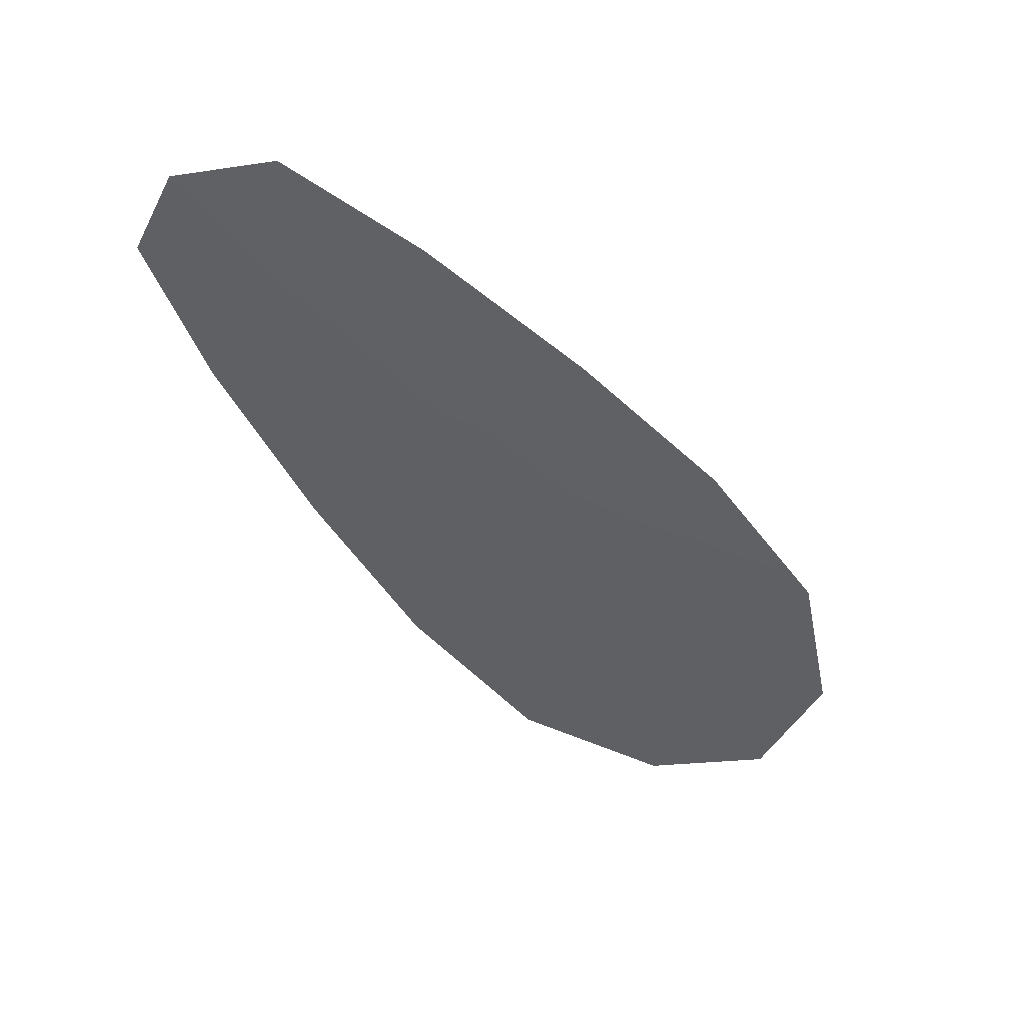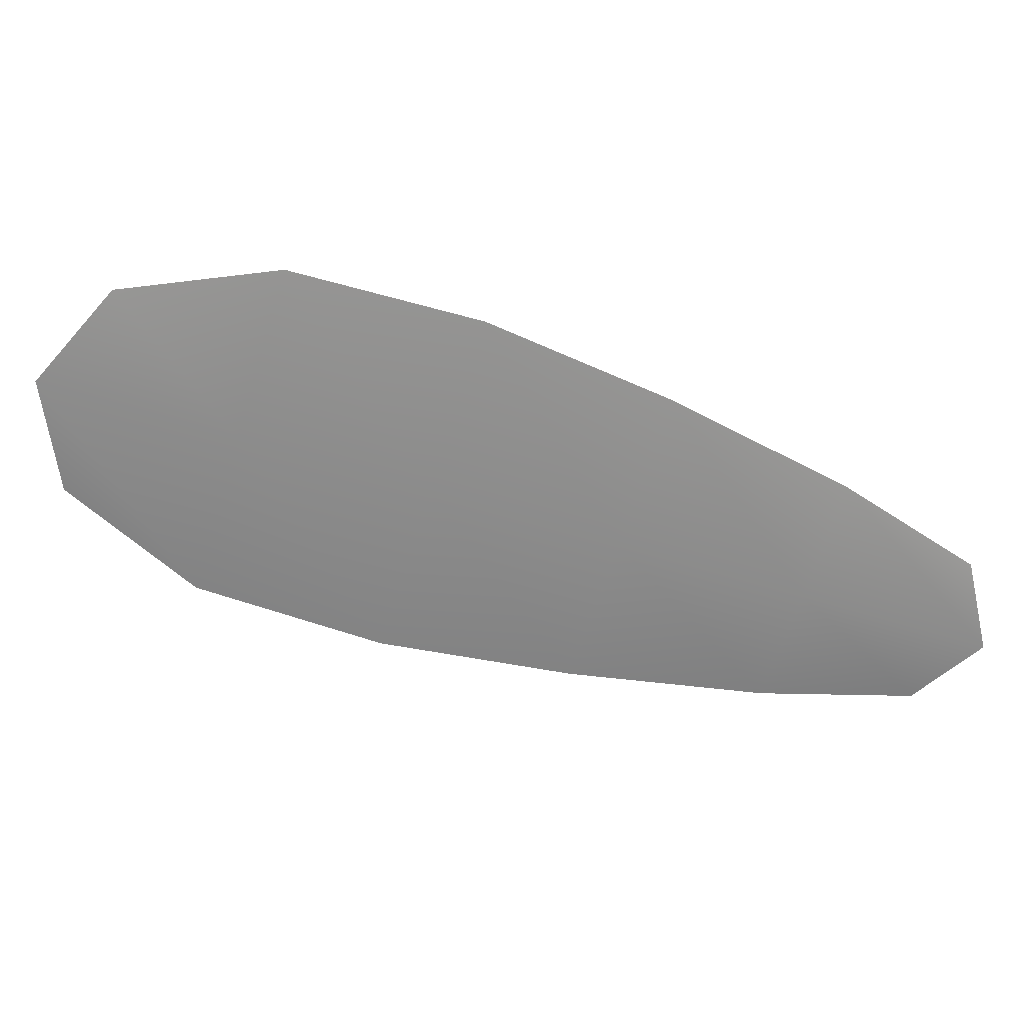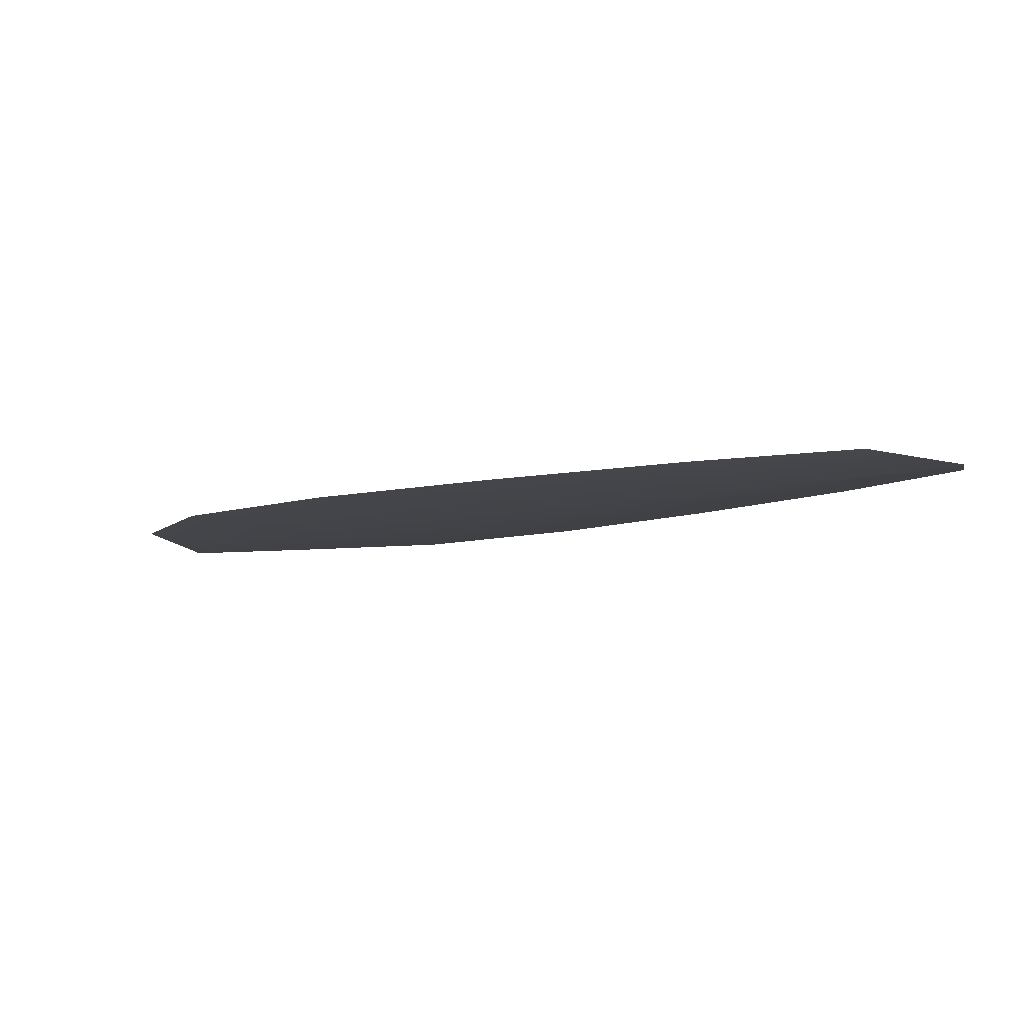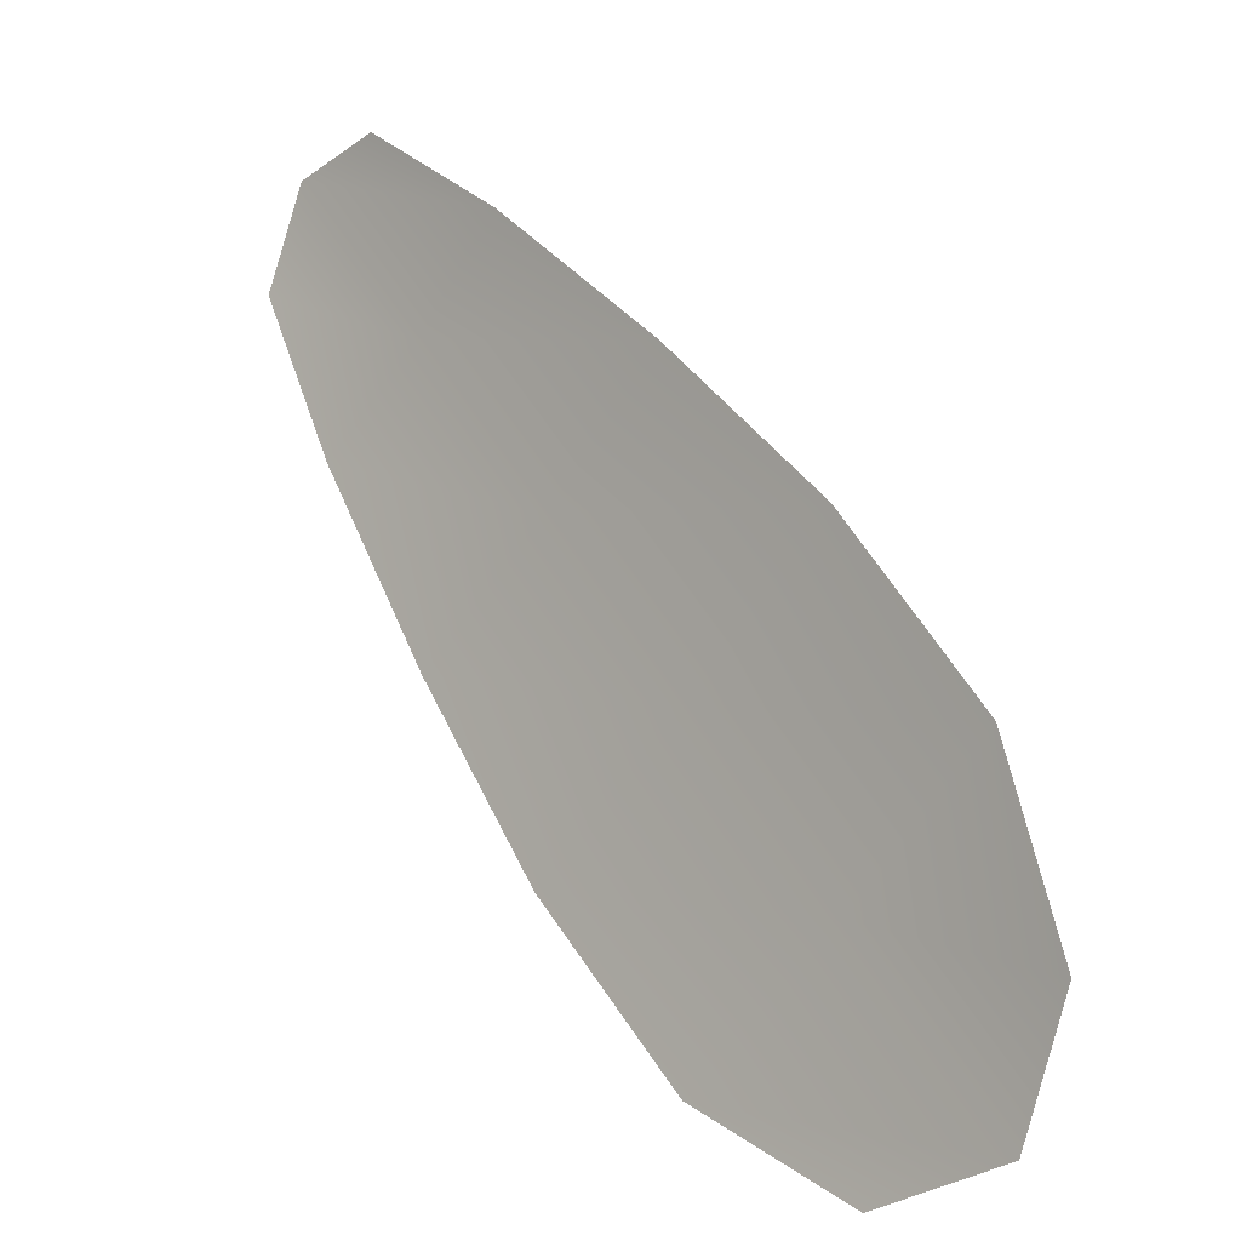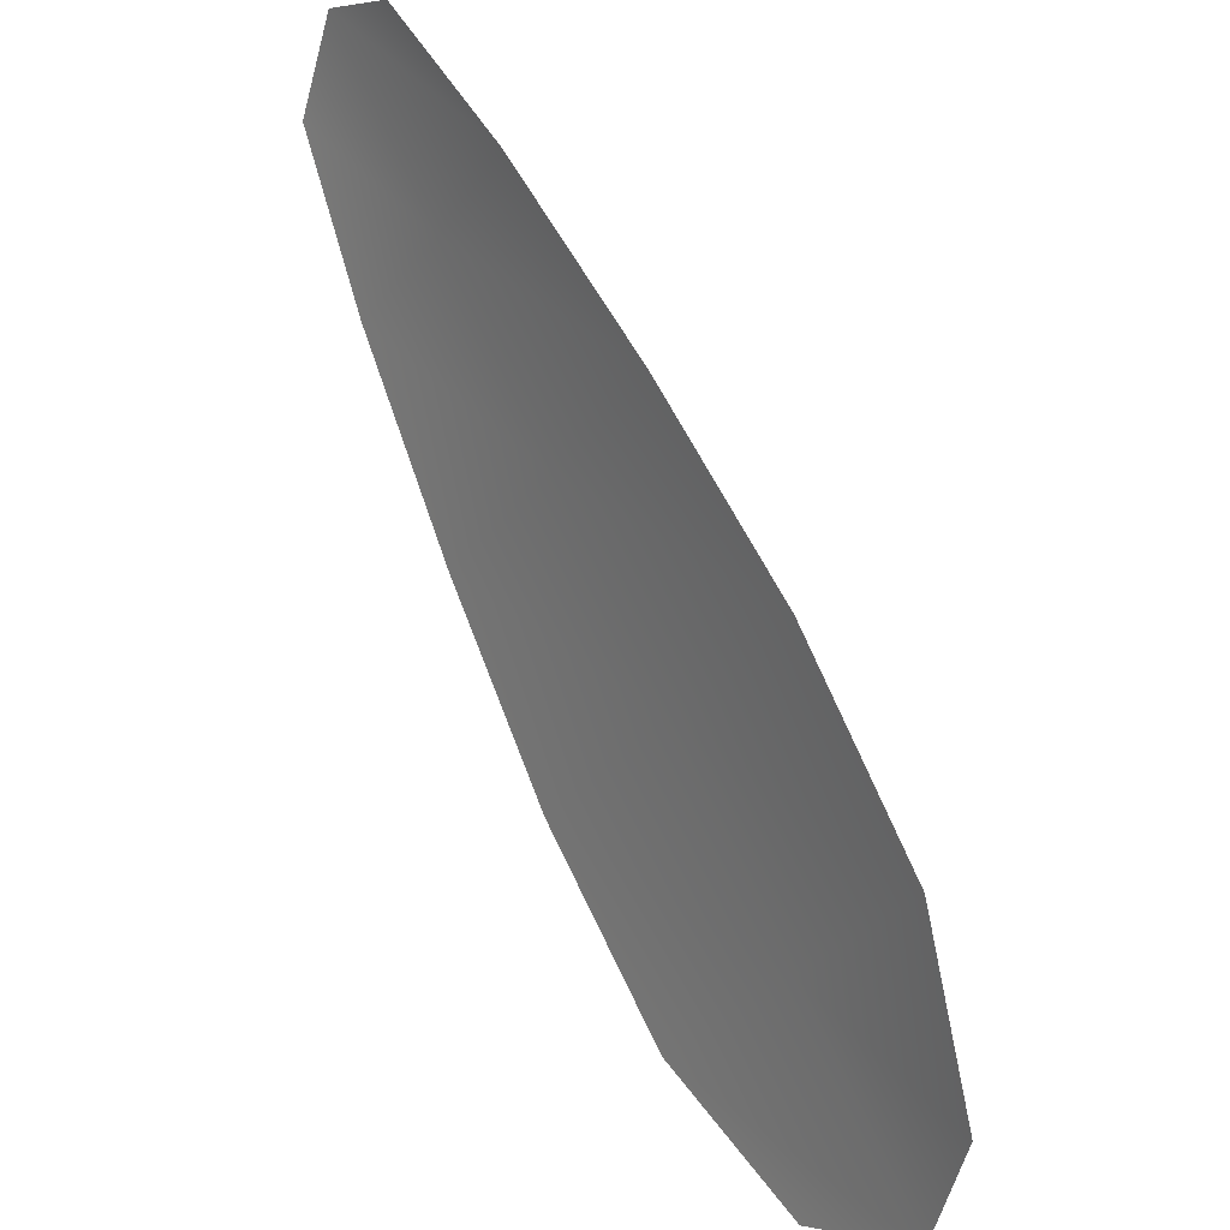
<metadata>
{"format":"obj","ext":"obj","renderer":"f3d","projection":"perspective","resolution":1024,"background":"white","views":[{"elev":-44.6,"azim":-101.4,"up":"+Z"},{"elev":-64.4,"azim":115.9,"up":"+Z"},{"elev":-7.6,"azim":174.9,"up":"+Z"},{"elev":-5.3,"azim":43.1,"up":"+Y"},{"elev":23.0,"azim":51.8,"up":"+Y"}]}
</metadata>
<code>
o feather_flight_secondary_029
v 0.07209 0.05282 0.01697
v 0.07007 0.05092 0.01698
v 0.083 0.04194 0.01696
v 0.08024 0.03934 0.01698
v 0.07054 0.05245 0.01682
v 0.08221 0.04002 0.01682
v 0.07443 0.05144 0.01696
v 0.07721 0.0494 0.01696
v 0.07983 0.0472 0.01696
v 0.08207 0.04465 0.01696
v 0.07759 0.04044 0.01699
v 0.07519 0.04284 0.01699
v 0.07316 0.04559 0.01699
v 0.0713 0.0485 0.01698
v 0.07286 0.04997 0.01682
v 0.07519 0.0475 0.01682
v 0.07751 0.04502 0.01682
v 0.07984 0.04254 0.01682
f 18 10 3 6
f 11 18 6 4
f 5 1 7 15
f 15 7 8 16
f 16 8 9 17
f 17 9 10 18
f 2 5 15 14
f 14 15 16 13
f 13 16 17 12
f 12 17 18 11

</code>
